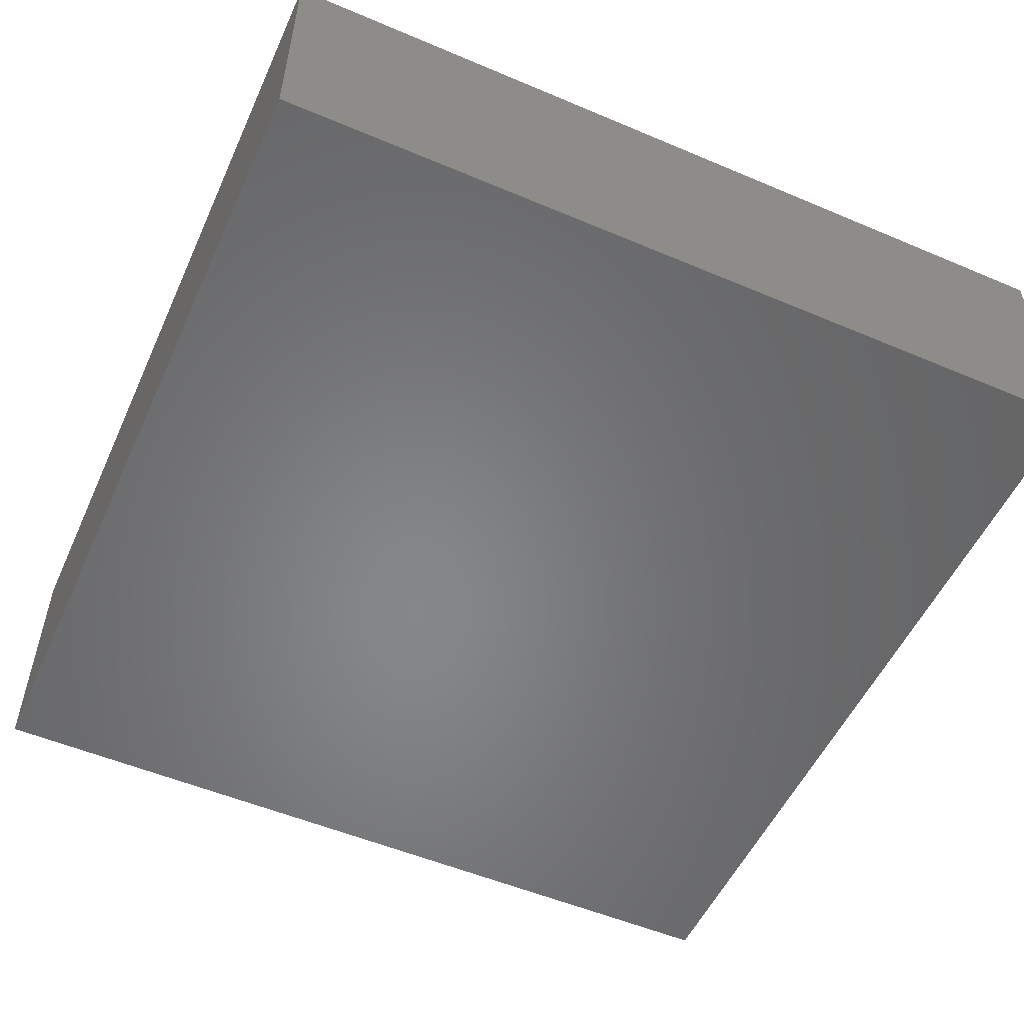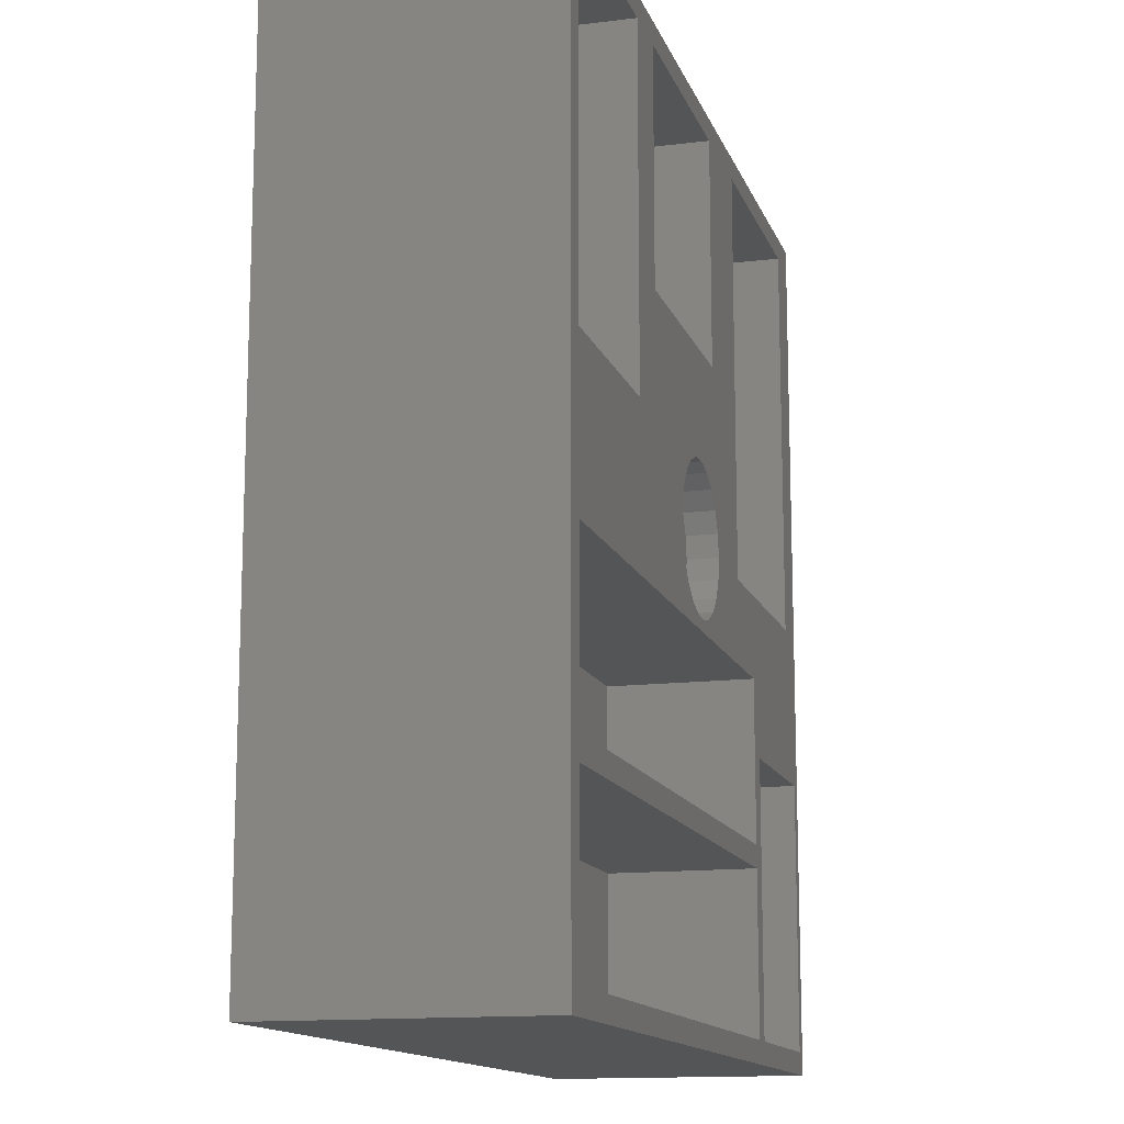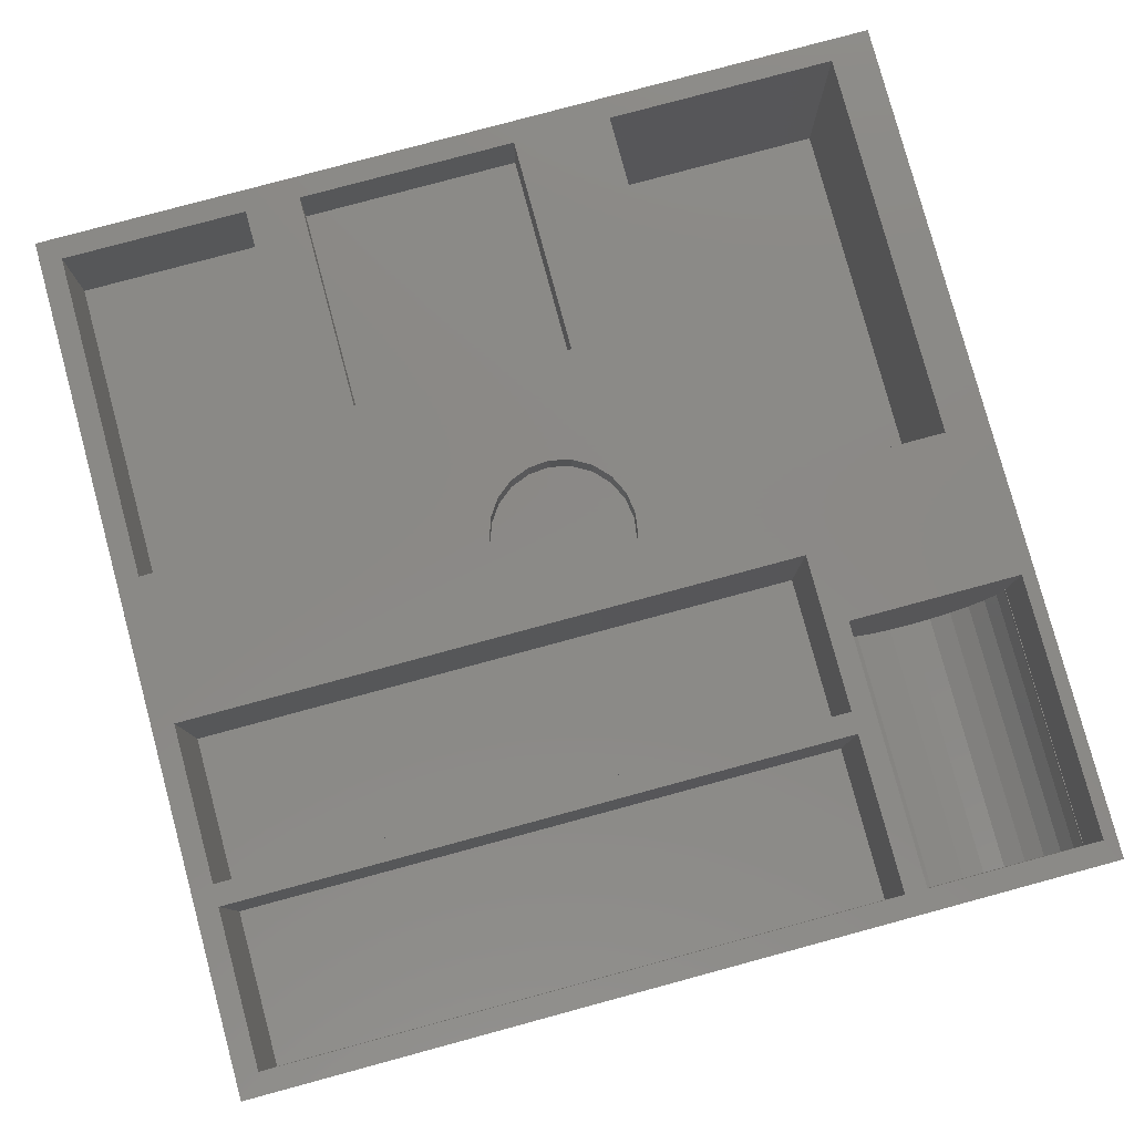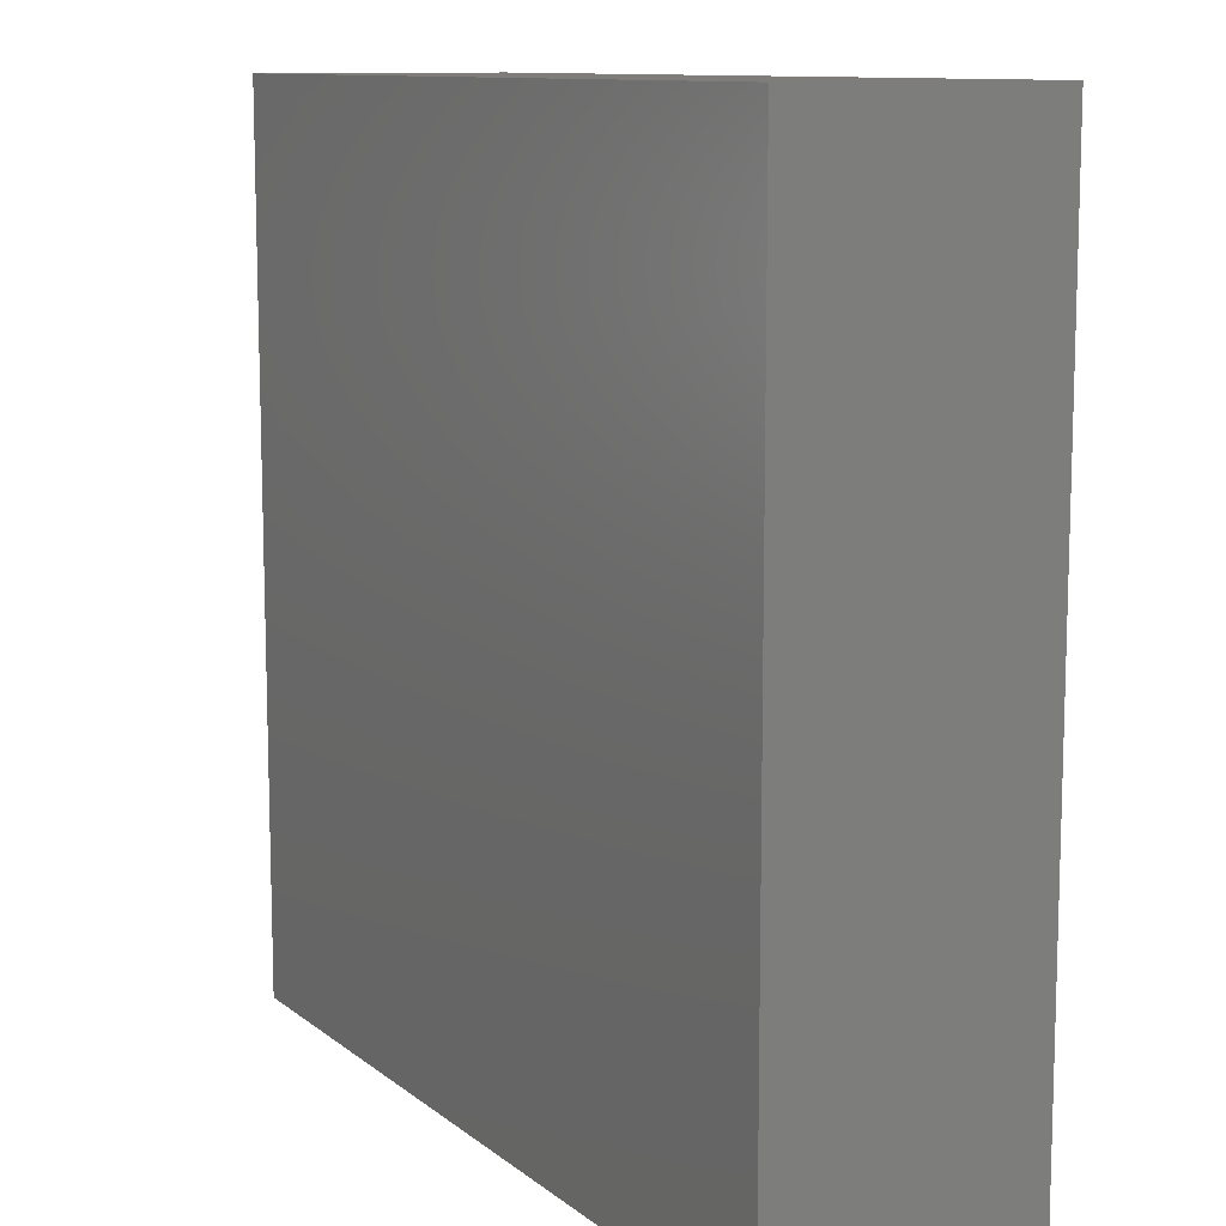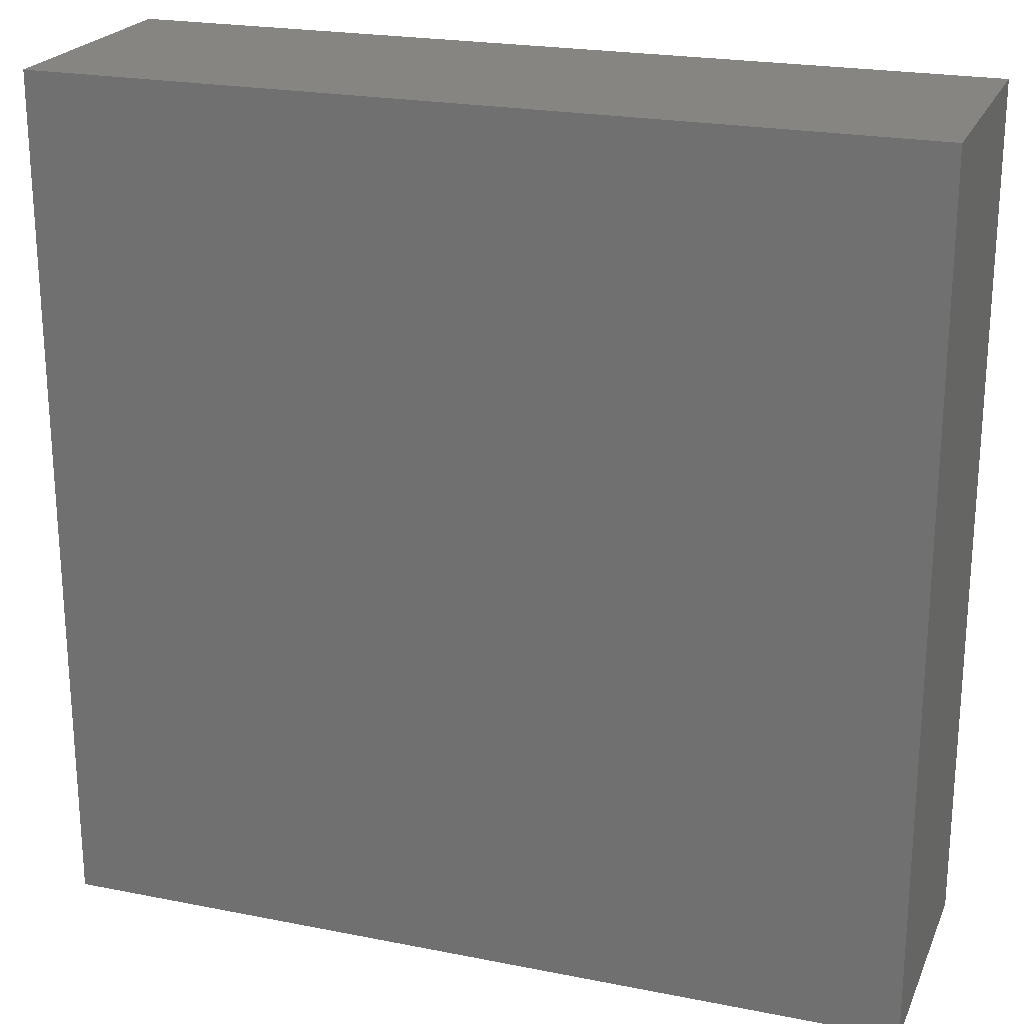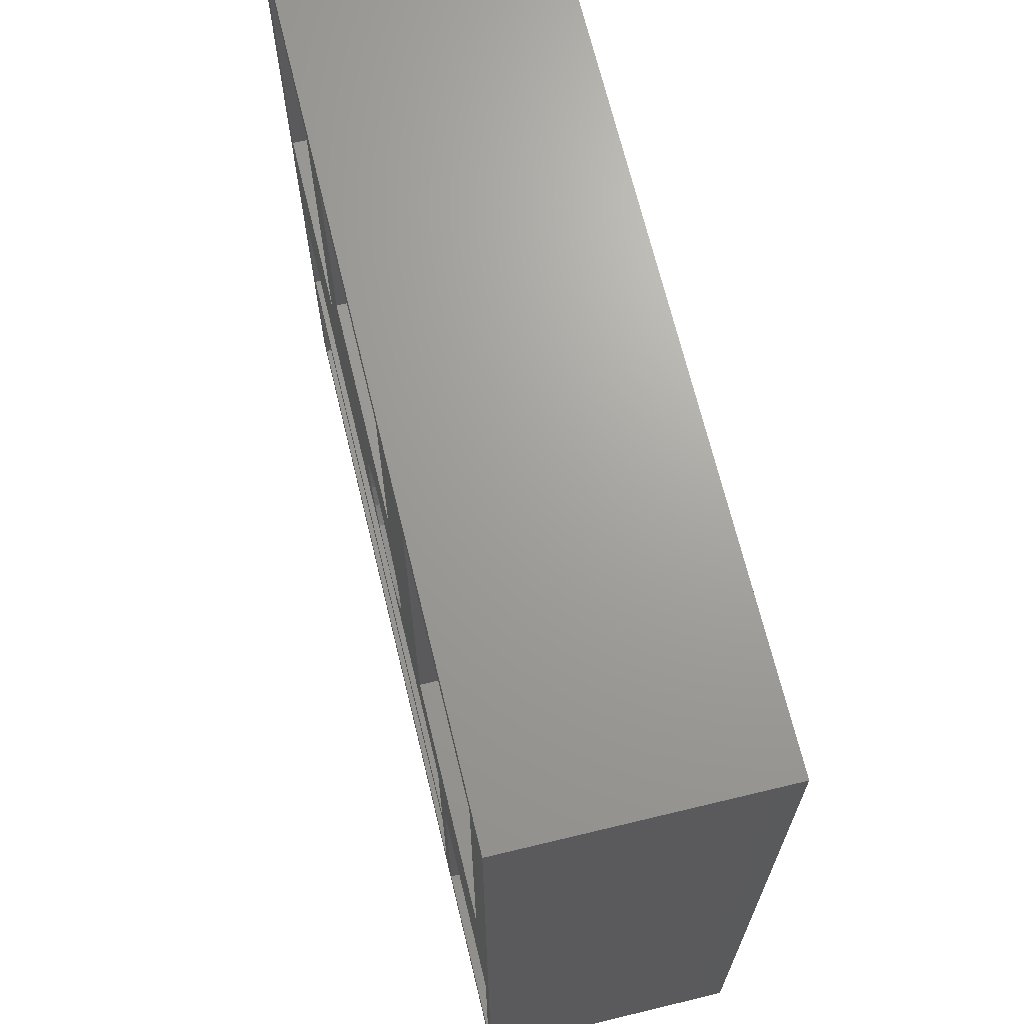
<metadata>
{"format":"stl","ext":"stl","renderer":"f3d","projection":"perspective","resolution":1024,"background":"white","views":[{"elev":-53.5,"azim":155.7,"up":"+Z"},{"elev":-13.6,"azim":-74.4,"up":"+Y"},{"elev":80.0,"azim":-15.1,"up":"+Z"},{"elev":10.8,"azim":-119.3,"up":"+Y"},{"elev":22.3,"azim":-161.0,"up":"+Y"},{"elev":68.4,"azim":76.4,"up":"+Y"}]}
</metadata>
<code>
# stl→obj: 128 verts, 252 faces
v 61 26 15.1
v 61.05 2 15.1
v 61.05 26 15.1
v 61 2 15.1
v 76.75 26 15.1
v 76.8 2 15.1
v 76.8 26 15.1
v 76.75 2 15.1
v 61.39 26 12.66
v 61.02 26 14.6
v 62.23 26 10.87
v 76.41 26 12.66
v 76.78 26 14.6
v 75.57 26 10.87
v 63.49 26 9.341
v 74.31 26 9.341
v 65.09 26 8.177
v 72.71 26 8.177
v 66.94 26 7.448
v 70.86 26 7.448
v 68.9 26 7.2
v 61 26 23
v 76.8 26 23
v 76.41 2 12.66
v 76.78 2 14.6
v 75.57 2 10.87
v 61.39 2 12.66
v 61.02 2 14.6
v 62.23 2 10.87
v 74.31 2 9.341
v 63.49 2 9.341
v 72.71 2 8.177
v 65.09 2 8.177
v 70.86 2 7.448
v 66.94 2 7.448
v 68.9 2 7.2
v 76.8 2 23
v 61 2 23
v 0 0 0
v 0 78 23
v 0 78 0
v 0 0 23
v 2 18.3 23
v 59 16.3 23
v 59 18.3 23
v 2 16.3 23
v 78 78 23
v 78 0 23
v 74 40 23
v 74 76 23
v 53 76 23
v 44 56 23
v 53 40 23
v 45.26 42.08 23
v 45.55 40.15 23
v 44.41 43.84 23
v 44 76 23
v 24 76 23
v 19 76 23
v 24 56 23
v 2 46 23
v 2 76 23
v 2 32.6 23
v 59 2 23
v 2 2 23
v 59 32.6 23
v 45.26 38.22 23
v 44.41 36.46 23
v 43.08 35.03 23
v 41.39 34.05 23
v 39.49 33.62 23
v 32.52 41.13 23
v 19 46 23
v 32.52 39.17 23
v 33.1 37.31 23
v 34.2 35.69 23
v 35.73 34.48 23
v 37.54 33.76 23
v 43.08 45.27 23
v 41.39 46.25 23
v 39.49 46.68 23
v 37.54 46.54 23
v 35.73 45.82 23
v 33.1 42.99 23
v 34.2 44.61 23
v 78 78 0
v 78 0 0
v 2 16.3 10
v 2 2 10
v 59 2 10
v 59 16.3 10
v 2 32.6 10
v 2 18.3 10
v 59 18.3 10
v 59 32.6 10
v 53 76 3
v 53 40 3
v 74 40 3
v 74 76 3
v 24 76 17.7
v 24 56 17.7
v 44 56 17.7
v 44 76 17.7
v 2 76 13
v 2 46 13
v 19 46 13
v 19 76 13
v 45.55 40.15 20.3
v 45.26 42.08 20.3
v 32.52 41.13 20.3
v 32.52 39.17 20.3
v 37.54 46.54 20.3
v 39.49 46.68 20.3
v 41.39 34.05 20.3
v 39.49 33.62 20.3
v 41.39 46.25 20.3
v 43.08 45.27 20.3
v 34.2 44.61 20.3
v 35.73 45.82 20.3
v 45.26 38.22 20.3
v 44.41 43.84 20.3
v 44.41 36.46 20.3
v 43.08 35.03 20.3
v 37.54 33.76 20.3
v 35.73 34.48 20.3
v 34.2 35.69 20.3
v 33.1 42.99 20.3
v 33.1 37.31 20.3
f 1 2 3
f 2 1 4
f 5 6 7
f 6 5 8
f 9 3 10
f 11 3 9
f 3 11 5
f 5 12 13
f 14 5 11
f 5 14 12
f 15 14 11
f 15 16 14
f 17 16 15
f 17 18 16
f 19 18 17
f 19 20 18
f 20 19 21
f 3 22 1
f 22 3 23
f 5 23 3
f 23 5 7
f 24 8 25
f 26 8 24
f 8 26 2
f 2 27 28
f 29 2 26
f 2 29 27
f 30 29 26
f 30 31 29
f 32 31 30
f 32 33 31
f 34 33 32
f 34 35 33
f 35 34 36
f 8 37 6
f 37 8 38
f 2 38 8
f 38 2 4
f 21 34 20
f 34 21 36
f 20 32 18
f 32 20 34
f 25 5 13
f 5 25 8
f 27 11 9
f 11 27 29
f 17 35 19
f 35 17 33
f 26 12 14
f 12 26 24
f 19 36 21
f 36 19 35
f 28 9 10
f 9 28 27
f 18 30 16
f 30 18 32
f 30 14 16
f 14 30 26
f 24 13 12
f 13 24 25
f 29 15 11
f 15 29 31
f 2 10 3
f 10 2 28
f 15 33 17
f 33 15 31
f 39 40 41
f 40 39 42
f 43 44 45
f 44 43 46
f 47 23 48
f 49 47 50
f 47 51 50
f 52 53 51
f 53 54 55
f 56 53 52
f 52 51 57
f 47 57 51
f 40 57 47
f 58 59 60
f 57 40 58
f 58 40 59
f 40 61 62
f 61 40 63
f 42 63 40
f 63 42 43
f 43 42 46
f 59 40 62
f 37 48 23
f 38 48 37
f 44 22 45
f 22 44 38
f 64 38 44
f 64 48 38
f 42 64 65
f 64 42 48
f 46 42 65
f 47 49 23
f 49 22 23
f 45 22 66
f 49 66 22
f 53 66 49
f 67 53 55
f 68 53 67
f 53 68 66
f 69 66 68
f 70 66 69
f 71 66 70
f 72 73 74
f 73 60 59
f 74 73 75
f 63 75 73
f 75 63 76
f 63 73 61
f 76 63 77
f 71 63 66
f 78 63 71
f 77 63 78
f 53 56 54
f 52 79 56
f 52 80 79
f 52 81 80
f 52 82 81
f 60 82 52
f 82 60 83
f 84 73 72
f 73 84 60
f 85 60 84
f 83 60 85
f 48 86 47
f 86 48 87
f 39 86 87
f 86 39 41
f 39 48 42
f 48 39 87
f 86 40 47
f 40 86 41
f 65 88 46
f 88 65 89
f 90 44 91
f 44 90 64
f 88 44 46
f 44 88 91
f 88 90 91
f 90 88 89
f 90 65 64
f 65 90 89
f 43 92 63
f 92 43 93
f 94 66 95
f 66 94 45
f 92 94 95
f 94 92 93
f 94 43 45
f 43 94 93
f 92 66 63
f 66 92 95
f 53 96 51
f 96 53 97
f 98 50 99
f 50 98 49
f 96 98 99
f 98 96 97
f 98 53 49
f 53 98 97
f 96 50 51
f 50 96 99
f 60 100 58
f 100 60 101
f 102 57 103
f 57 102 52
f 100 102 103
f 102 100 101
f 102 60 52
f 60 102 101
f 100 57 58
f 57 100 103
f 61 104 62
f 104 61 105
f 106 59 107
f 59 106 73
f 104 106 107
f 106 104 105
f 106 61 73
f 61 106 105
f 104 59 62
f 59 104 107
f 38 1 22
f 1 38 4
f 6 23 7
f 23 6 37
f 108 54 109
f 54 108 55
f 74 110 72
f 110 74 111
f 112 81 82
f 81 112 113
f 114 71 70
f 71 114 115
f 116 79 80
f 79 116 117
f 113 80 81
f 80 113 116
f 118 83 85
f 83 118 119
f 119 82 83
f 82 119 112
f 120 55 108
f 55 120 67
f 109 120 108
f 121 120 109
f 121 122 120
f 117 122 121
f 117 123 122
f 116 123 117
f 116 114 123
f 113 114 116
f 113 115 114
f 112 115 113
f 112 124 115
f 119 124 112
f 119 125 124
f 118 125 119
f 118 126 125
f 127 126 118
f 127 128 126
f 110 128 127
f 128 110 111
f 121 79 117
f 79 121 56
f 109 56 121
f 56 109 54
f 84 118 85
f 118 84 127
f 72 127 84
f 127 72 110
f 122 67 120
f 67 122 68
f 124 77 78
f 77 124 125
f 76 128 75
f 128 76 126
f 75 111 74
f 111 75 128
f 125 76 77
f 76 125 126
f 115 78 71
f 78 115 124
f 123 68 122
f 68 123 69
f 123 70 69
f 70 123 114

</code>
